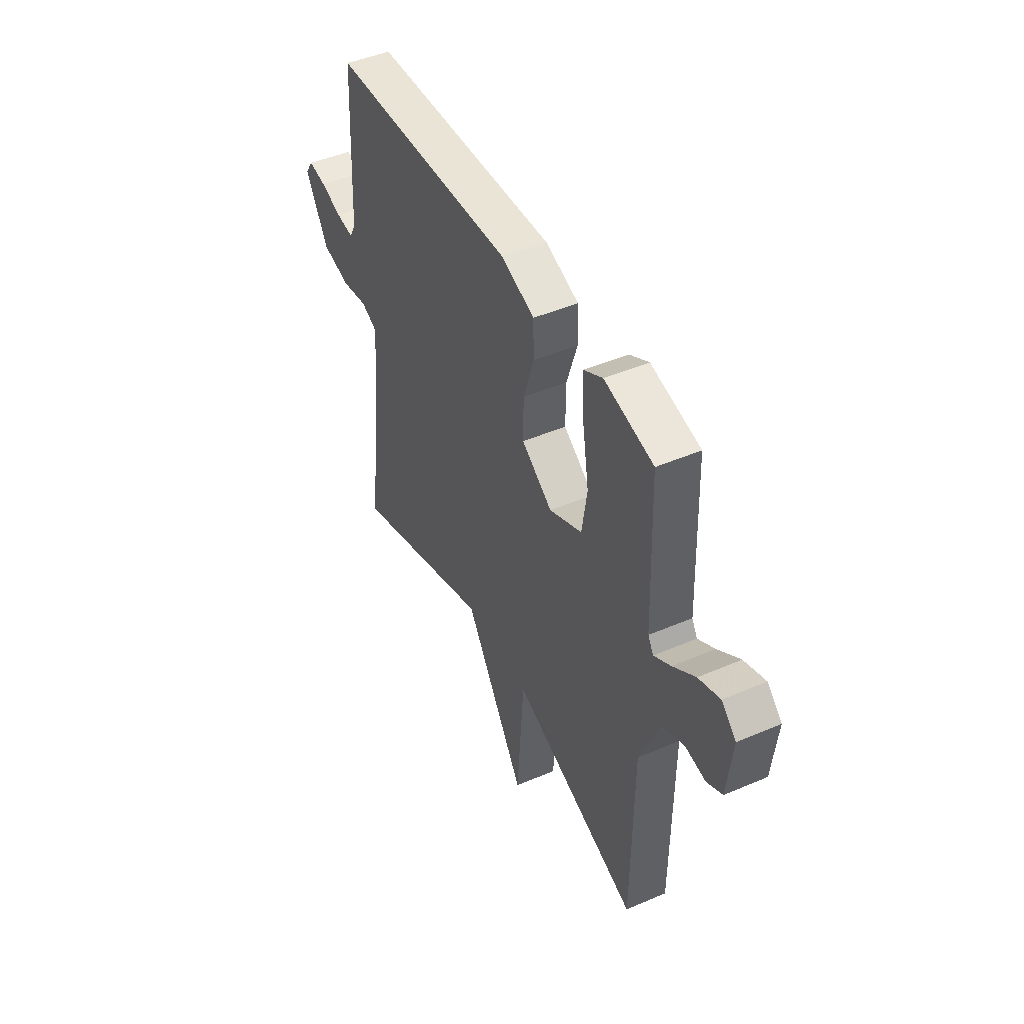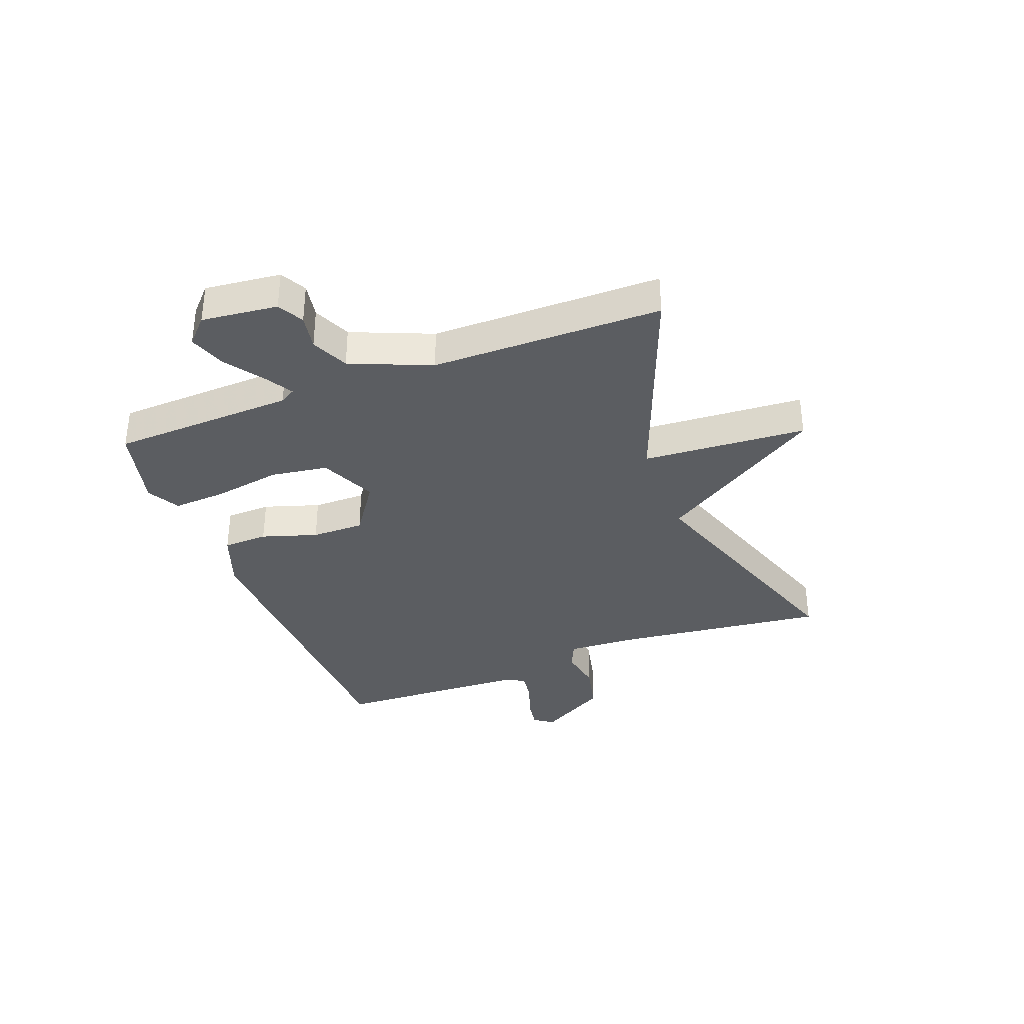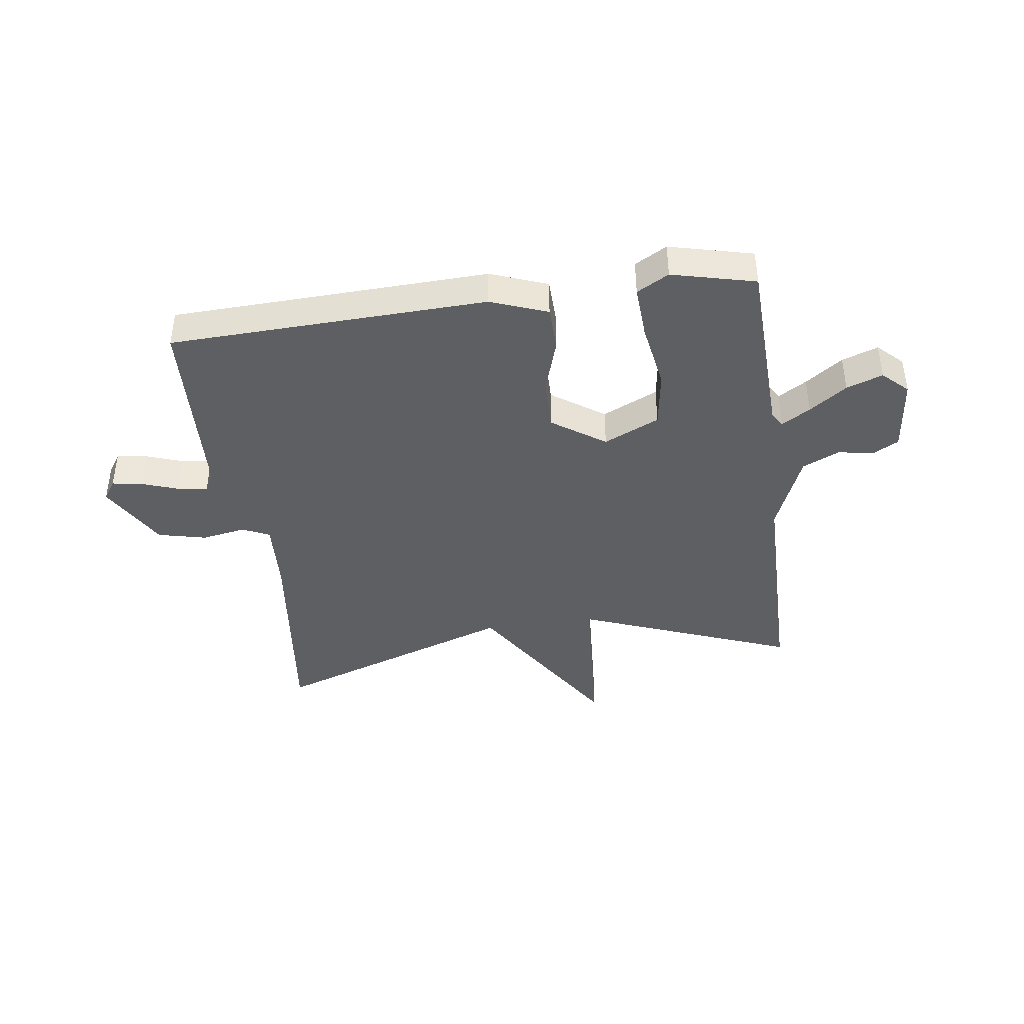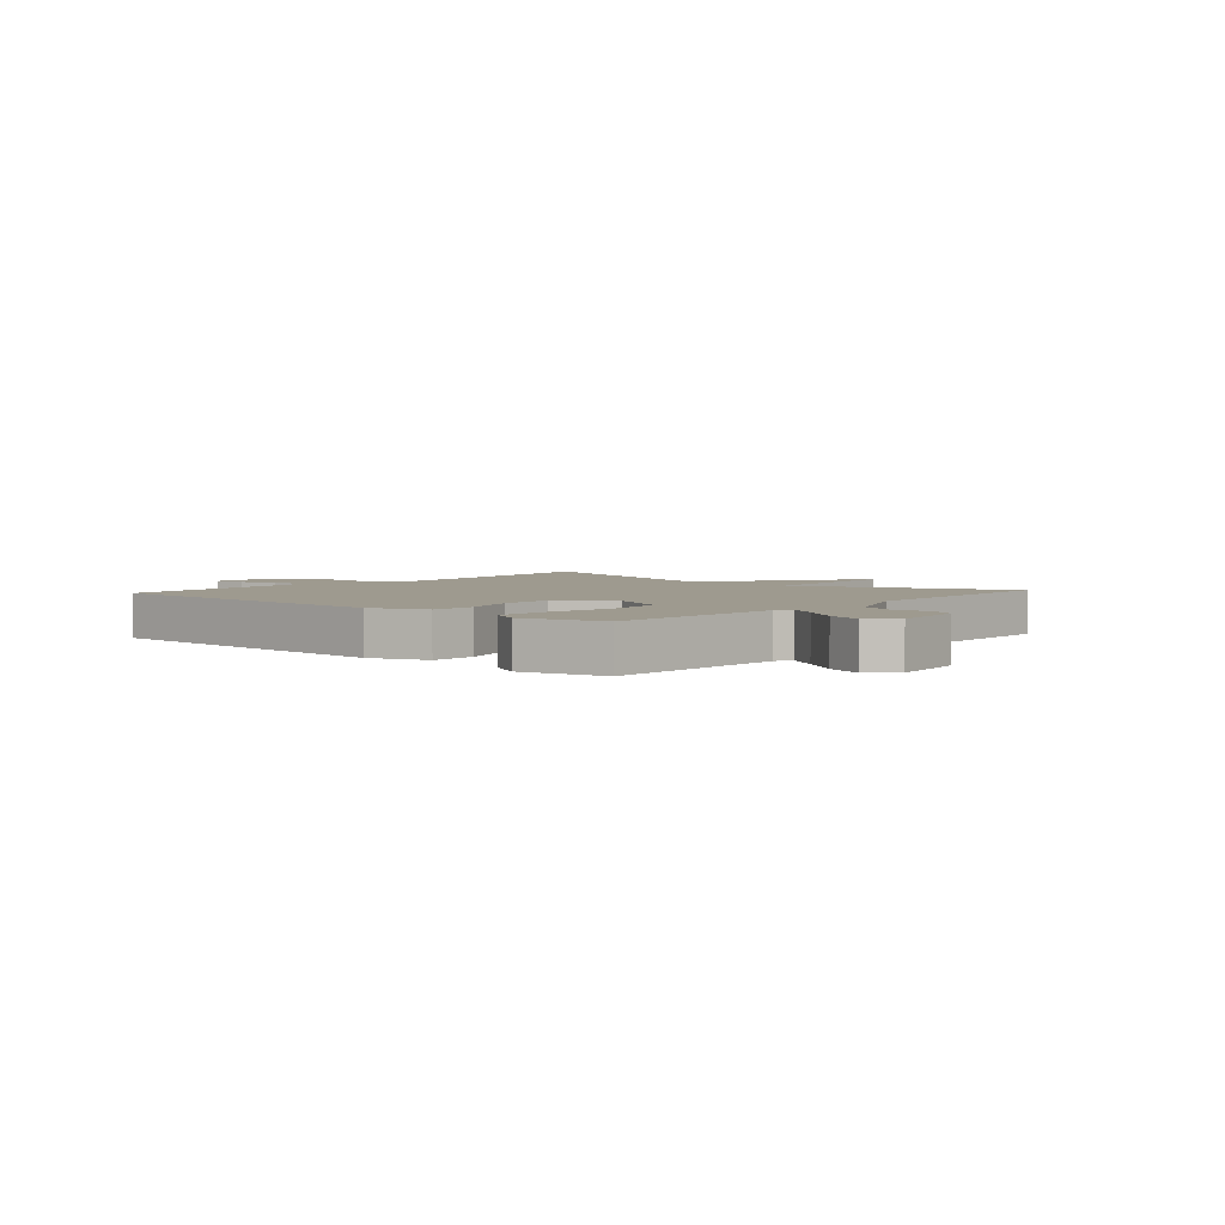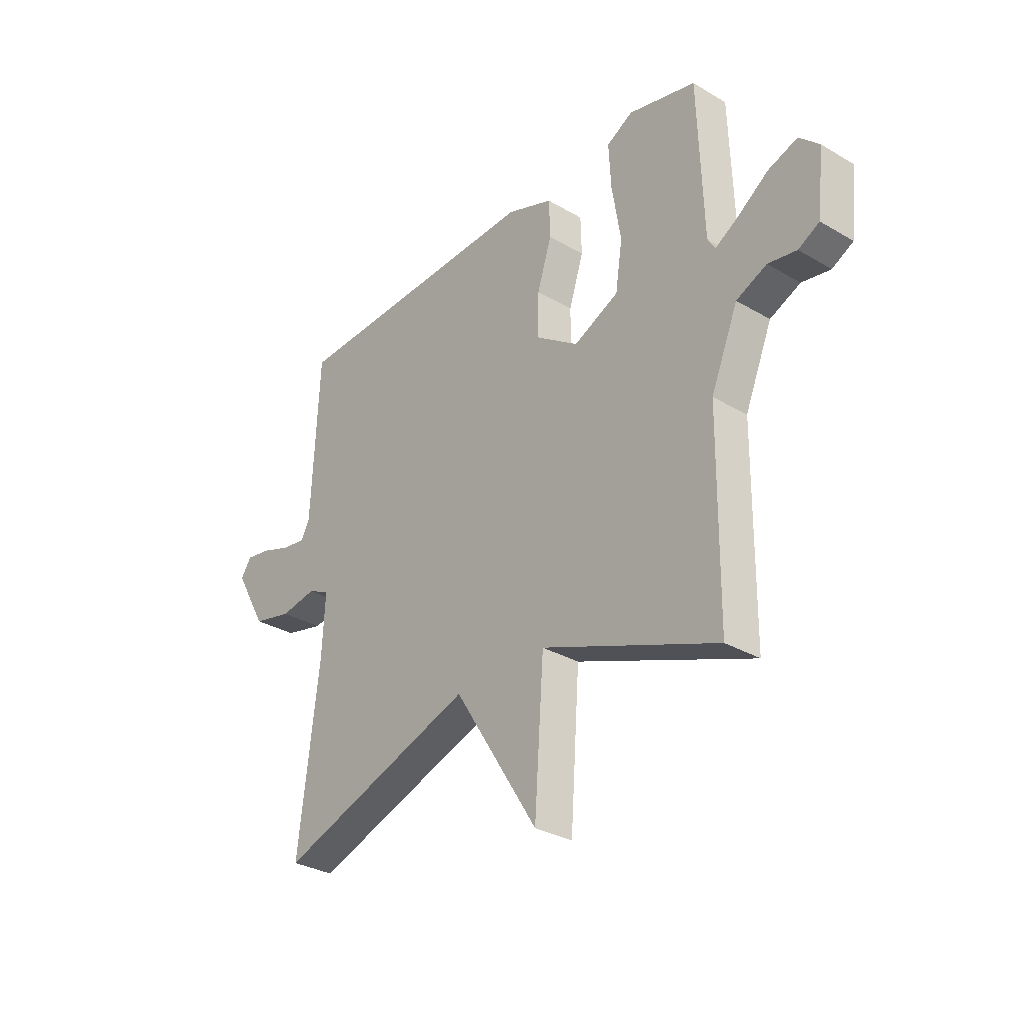
<metadata>
{"format":"obj","ext":"obj","renderer":"f3d","projection":"perspective","resolution":1024,"background":"white","views":[{"elev":45.9,"azim":63.8,"up":"+Z"},{"elev":-35.4,"azim":111.0,"up":"+Y"},{"elev":-41.5,"azim":8.0,"up":"+Y"},{"elev":3.6,"azim":41.4,"up":"+Y"},{"elev":-31.3,"azim":50.1,"up":"+Z"}]}
</metadata>
<code>
v -0.5 0.07 -0.5
v -0.456 0.07 -0.139
v -0.449 0.07 -0.013
v -0.496 0.07 0.009
v -0.573 0.07 -0.004
v -0.657 0.07 0.016
v -0.725 0.07 0.135
v -0.702 0.07 0.169
v -0.649 0.07 0.16
v -0.586 0.07 0.138
v -0.534 0.07 0.13
v -0.516 0.07 0.165
v -0.5 0.07 0.5
v 0.051 0.07 0.518
v 0.15 0.07 0.481
v 0.152 0.07 0.403
v 0.121 0.07 0.307
v 0.12 0.07 0.216
v 0.211 0.07 0.153
v 0.308 0.07 0.197
v 0.323 0.07 0.296
v 0.304 0.07 0.412
v 0.299 0.07 0.505
v 0.355 0.07 0.536
v 0.5 0.07 0.5
v 0.511 0.07 0.182
v 0.527 0.07 0.155
v 0.577 0.07 0.185
v 0.642 0.07 0.231
v 0.705 0.07 0.253
v 0.748 0.07 0.212
v 0.733 0.07 0.08
v 0.688 0.07 0.056
v 0.627 0.07 0.067
v 0.562 0.07 0.038
v 0.504 0.07 -0.101
v 0.5 0.07 -0.5
v 0.125 0.07 -0.355
v 0.105 0.07 -0.639
v -0.075 0.07 -0.355
v -0.5 0 -0.5
v -0.456 0 -0.139
v -0.449 0 -0.013
v -0.496 0 0.009
v -0.573 0 -0.004
v -0.657 0 0.016
v -0.725 0 0.135
v -0.702 0 0.169
v -0.649 0 0.16
v -0.586 0 0.138
v -0.534 0 0.13
v -0.516 0 0.165
v -0.5 0 0.5
v 0.051 0 0.518
v 0.15 0 0.481
v 0.152 0 0.403
v 0.121 0 0.307
v 0.12 0 0.216
v 0.211 0 0.153
v 0.308 0 0.197
v 0.323 0 0.296
v 0.304 0 0.412
v 0.299 0 0.505
v 0.355 0 0.536
v 0.5 0 0.5
v 0.511 0 0.182
v 0.527 0 0.155
v 0.577 0 0.185
v 0.642 0 0.231
v 0.705 0 0.253
v 0.748 0 0.212
v 0.733 0 0.08
v 0.688 0 0.056
v 0.627 0 0.067
v 0.562 0 0.038
v 0.504 0 -0.101
v 0.5 0 -0.5
v 0.125 0 -0.355
v 0.105 0 -0.639
v -0.075 0 -0.355
f 38 39 40
f 36 37 38
f 35 36 38 40
f 32 33 34
f 31 32 34
f 30 31 34
f 29 30 34
f 28 29 34
f 27 28 34 35
f 40 1 2
f 35 40 2
f 27 35 2
f 26 27 2
f 24 25 26
f 23 24 26
f 22 23 26
f 21 22 26
f 15 16 17
f 14 15 17
f 13 14 17
f 12 13 17
f 11 12 17 18
f 8 9 10
f 7 8 10
f 6 7 10
f 5 6 10
f 4 5 10
f 3 4 10 11
f 26 2 3
f 20 21 26
f 19 20 26
f 19 26 3
f 3 11 18 19
f 80 79 78
f 78 77 76
f 80 78 76 75
f 74 73 72
f 74 72 71
f 74 71 70
f 74 70 69
f 74 69 68
f 75 74 68 67
f 42 41 80
f 42 80 75
f 42 75 67
f 42 67 66
f 66 65 64
f 66 64 63
f 66 63 62
f 66 62 61
f 57 56 55
f 57 55 54
f 57 54 53
f 57 53 52
f 58 57 52 51
f 50 49 48
f 50 48 47
f 50 47 46
f 50 46 45
f 50 45 44
f 51 50 44 43
f 43 42 66
f 66 61 60
f 66 60 59
f 43 66 59
f 59 58 51 43
f 1 41 42 2
f 2 42 43 3
f 3 43 44 4
f 4 44 45 5
f 5 45 46 6
f 6 46 47 7
f 7 47 48 8
f 8 48 49 9
f 9 49 50 10
f 10 50 51 11
f 11 51 52 12
f 12 52 53 13
f 13 53 54 14
f 14 54 55 15
f 15 55 56 16
f 16 56 57 17
f 17 57 58 18
f 18 58 59 19
f 19 59 60 20
f 20 60 61 21
f 21 61 62 22
f 22 62 63 23
f 23 63 64 24
f 24 64 65 25
f 25 65 66 26
f 26 66 67 27
f 27 67 68 28
f 28 68 69 29
f 29 69 70 30
f 30 70 71 31
f 31 71 72 32
f 32 72 73 33
f 33 73 74 34
f 34 74 75 35
f 35 75 76 36
f 36 76 77 37
f 37 77 78 38
f 38 78 79 39
f 39 79 80 40
f 40 80 41 1

</code>
